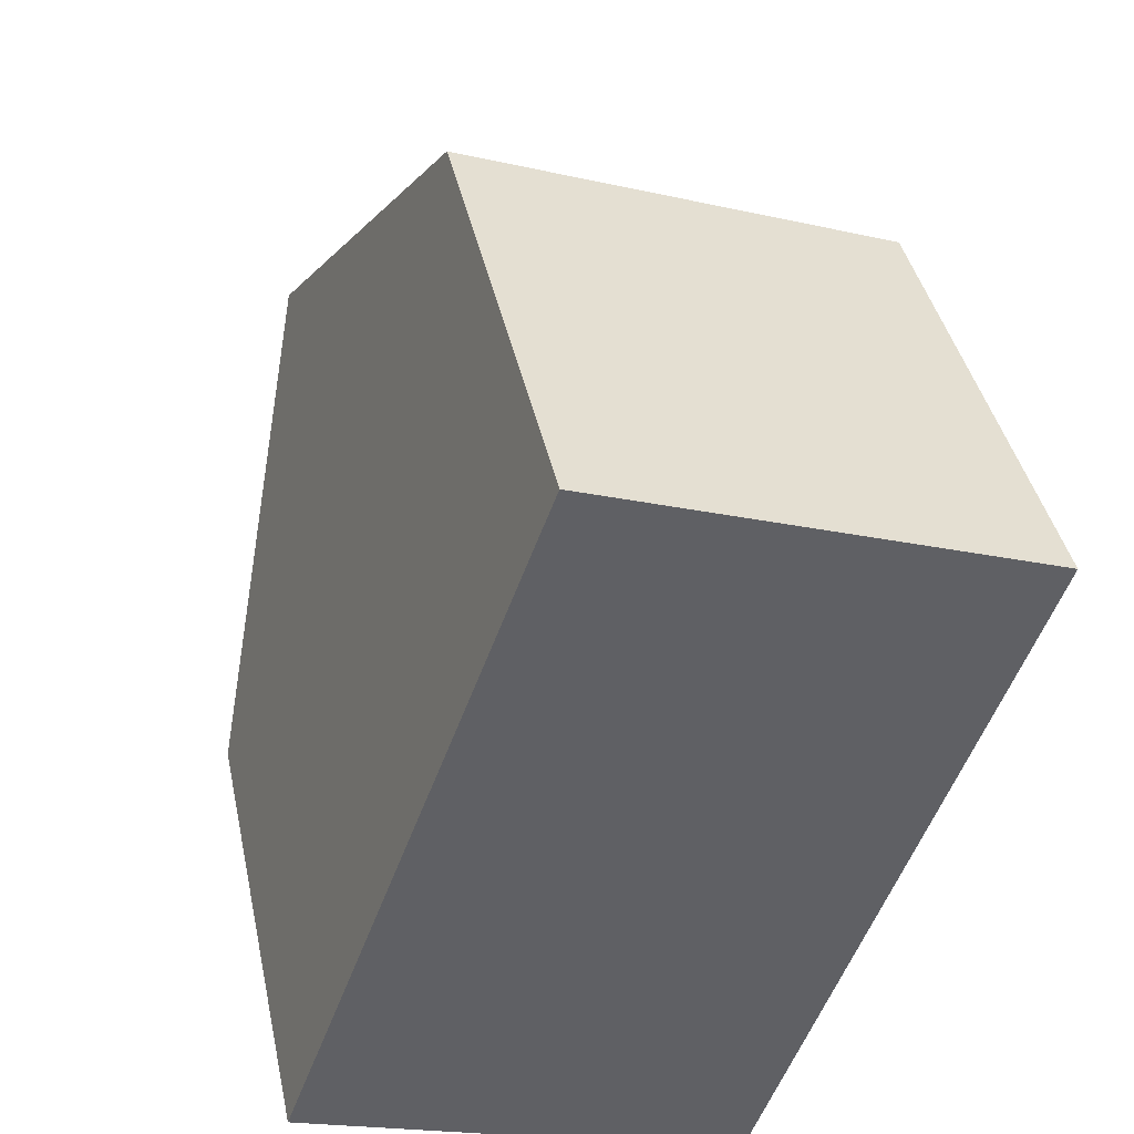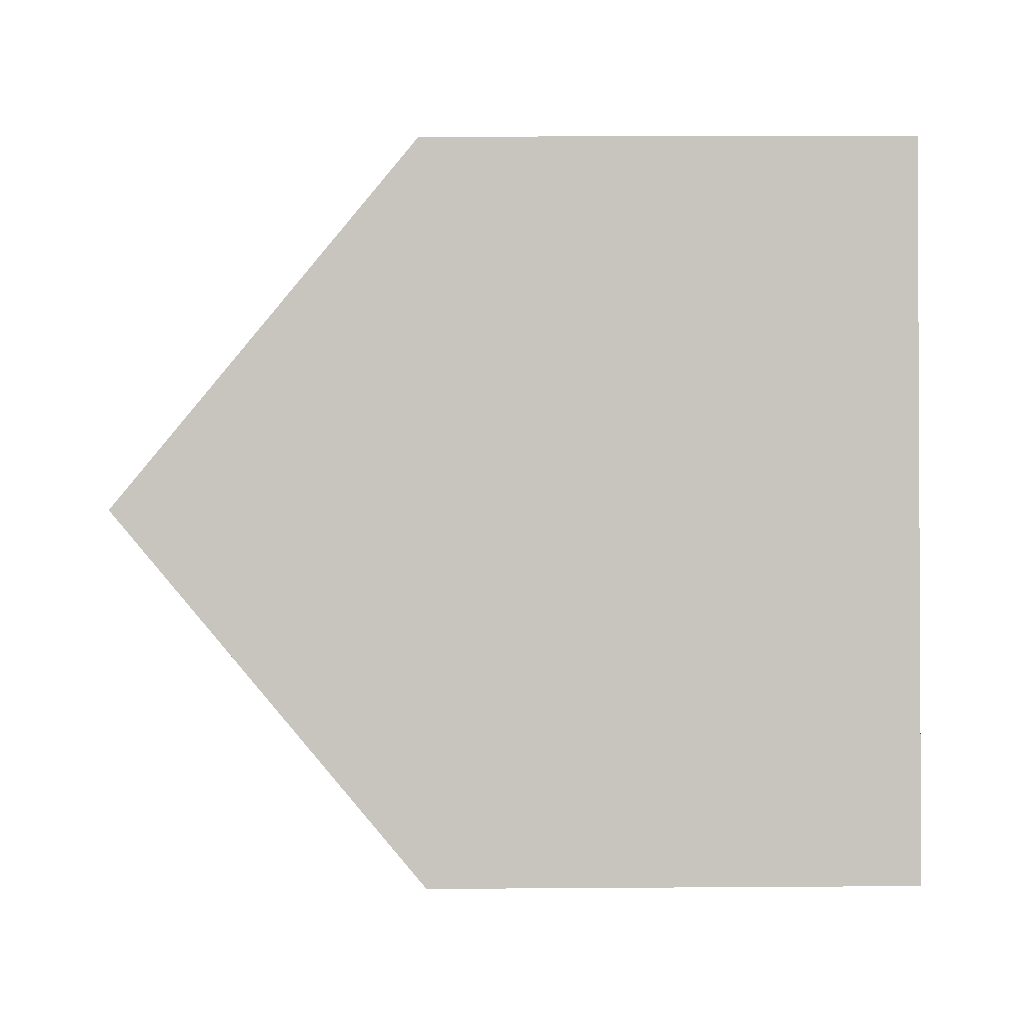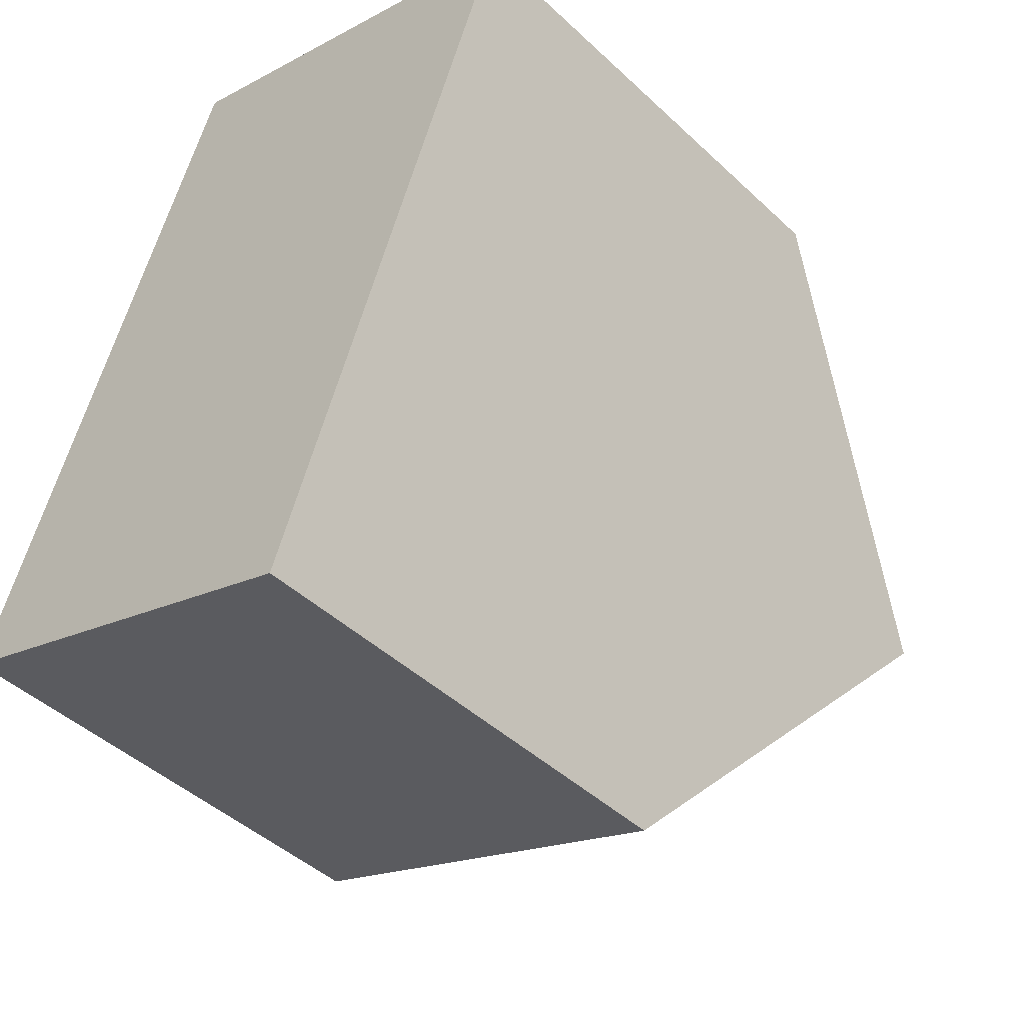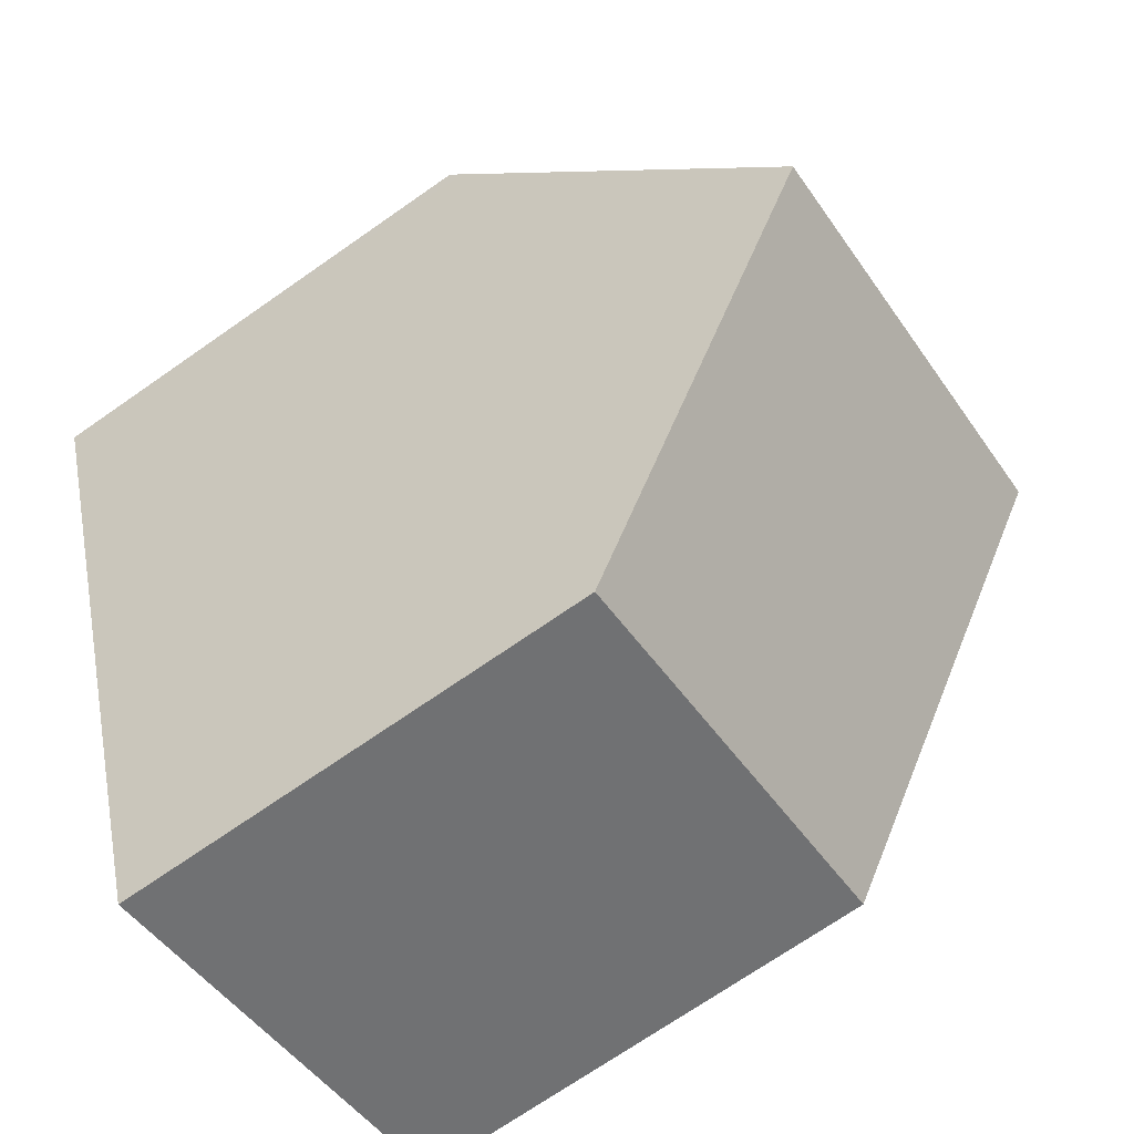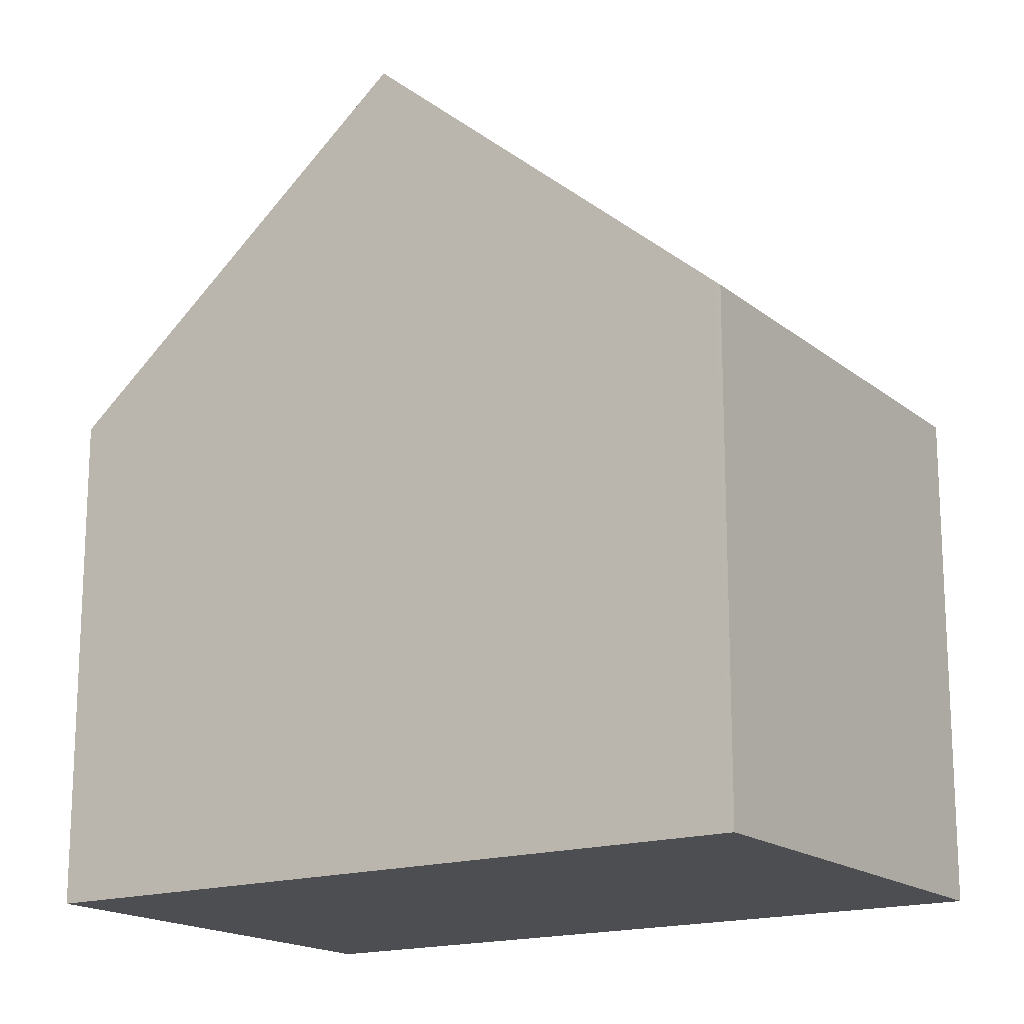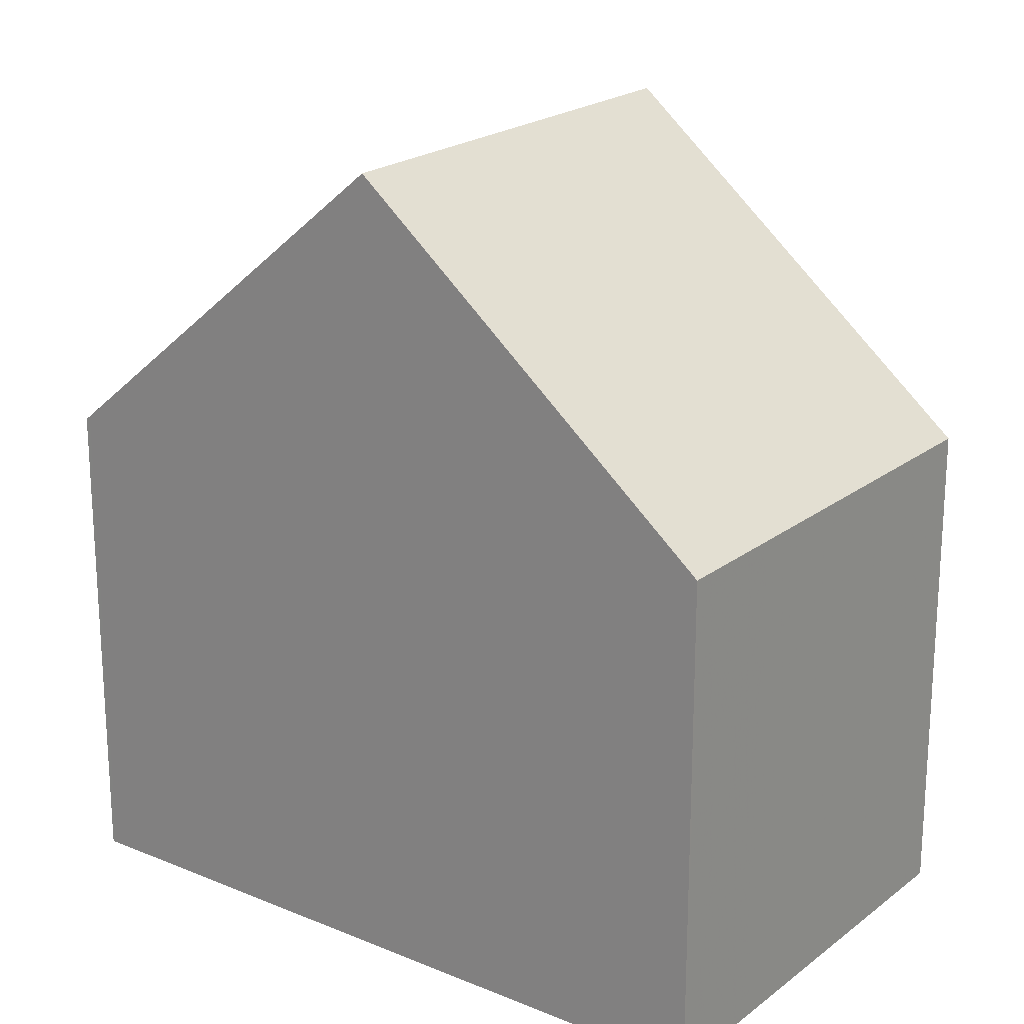
<metadata>
{"format":"obj","ext":"obj","renderer":"f3d","projection":"perspective","resolution":1024,"background":"white","views":[{"elev":40.4,"azim":168.1,"up":"+Y"},{"elev":19.8,"azim":89.3,"up":"+Y"},{"elev":-44.9,"azim":-137.1,"up":"+Y"},{"elev":-71.1,"azim":-55.1,"up":"+Y"},{"elev":-17.1,"azim":-37.0,"up":"+Z"},{"elev":21.2,"azim":146.5,"up":"+Z"}]}
</metadata>
<code>
v -6.219 -2381 5.784
v -11.35 -2383 5.801
v -14.37 -2374 5.833
v -9.227 -2372 5.842
v -7.738 -2377 9.467
v -12.87 -2378 9.472
v -7.764 -2377 9.467
v -12.84 -2378 9.472
v -8.998 -2377 9.469
v -12.87 -2378 9.472
v -7.738 -2377 9.467
v -9.167 -2373 5.988
v -14.31 -2374 5.978
v -7.764 -2377 9.467
v -6.245 -2381 5.784
v -9.193 -2373 5.988
v -9.253 -2372 5.842
v -12.84 -2378 9.472
v -11.33 -2383 5.801
v -14.34 -2374 5.833
v -14.28 -2374 5.978
v -8.998 -2377 9.469
v -7.477 -2381 5.788
v -10.49 -2373 5.84
v -10.43 -2373 5.986
v -6.238 -2381 5.831
v -6.264 -2381 5.831
v -11.35 -2382 5.85
v -11.37 -2382 5.85
v -7.496 -2381 5.835
v -6.245 -2381 5.784
v -6.219 -2381 5.784
v -6.219 -2381 0
v -6.245 -2381 0
v -11.37 -2382 5.85
v -11.35 -2383 5.801
v -11.35 -2383 0
v -11.37 -2382 0
v -14.34 -2374 5.833
v -14.37 -2374 5.833
v -14.37 -2374 -8.882e-16
v -14.34 -2374 0
v -9.167 -2373 5.988
v -9.227 -2372 5.842
v -9.227 -2372 8.882e-16
v -9.167 -2373 0
v -6.238 -2381 5.831
v -7.738 -2377 9.467
v -7.738 -2377 0
v -6.238 -2381 0
v -14.31 -2374 5.978
v -12.87 -2378 9.472
v -12.87 -2378 0
v -14.31 -2374 0
v -7.738 -2377 9.467
v -9.167 -2373 5.988
v -9.167 -2373 0
v -7.738 -2377 0
v -14.37 -2374 5.833
v -14.31 -2374 5.978
v -14.31 -2374 0
v -14.37 -2374 -8.882e-16
v -7.477 -2381 5.788
v -6.245 -2381 5.784
v -6.245 -2381 0
v -7.477 -2381 0
v -9.227 -2372 5.842
v -9.253 -2372 5.842
v -9.253 -2372 0
v -9.227 -2372 8.882e-16
v -11.35 -2383 5.801
v -11.33 -2383 5.801
v -11.33 -2383 0
v -11.35 -2383 0
v -10.49 -2373 5.84
v -14.34 -2374 5.833
v -14.34 -2374 0
v -10.49 -2373 0
v -11.33 -2383 5.801
v -7.477 -2381 5.788
v -7.477 -2381 0
v -11.33 -2383 0
v -9.253 -2372 5.842
v -10.49 -2373 5.84
v -10.49 -2373 0
v -9.253 -2372 0
v -6.219 -2381 5.784
v -6.238 -2381 5.831
v -6.238 -2381 0
v -6.219 -2381 0
v -12.87 -2378 9.472
v -11.37 -2382 5.85
v -11.37 -2382 0
v -12.87 -2378 0
v -14.37 -2374 0
v -9.227 -2372 0
v -6.219 -2381 0
v -11.35 -2383 0
f 27 7 5 26
f 17 4 12 16
f 16 12 11 14
f 29 6 8 28
f 21 13 3 20
f 18 10 13 21
f 28 8 9 30
f 25 21 20 24
f 22 18 21 25
f 30 9 7 27
f 24 17 16 25
f 25 16 14 22
f 26 1 15 27
f 28 19 2 29
f 30 23 19 28
f 27 15 23 30
f 32 33 34 31
f 36 37 38 35
f 40 41 42 39
f 44 45 46 43
f 48 49 50 47
f 52 53 54 51
f 56 57 58 55
f 60 61 62 59
f 64 65 66 63
f 68 69 70 67
f 72 73 74 71
f 76 77 78 75
f 80 81 82 79
f 84 85 86 83
f 88 89 90 87
f 92 93 94 91
f 96 97 98 95

</code>
